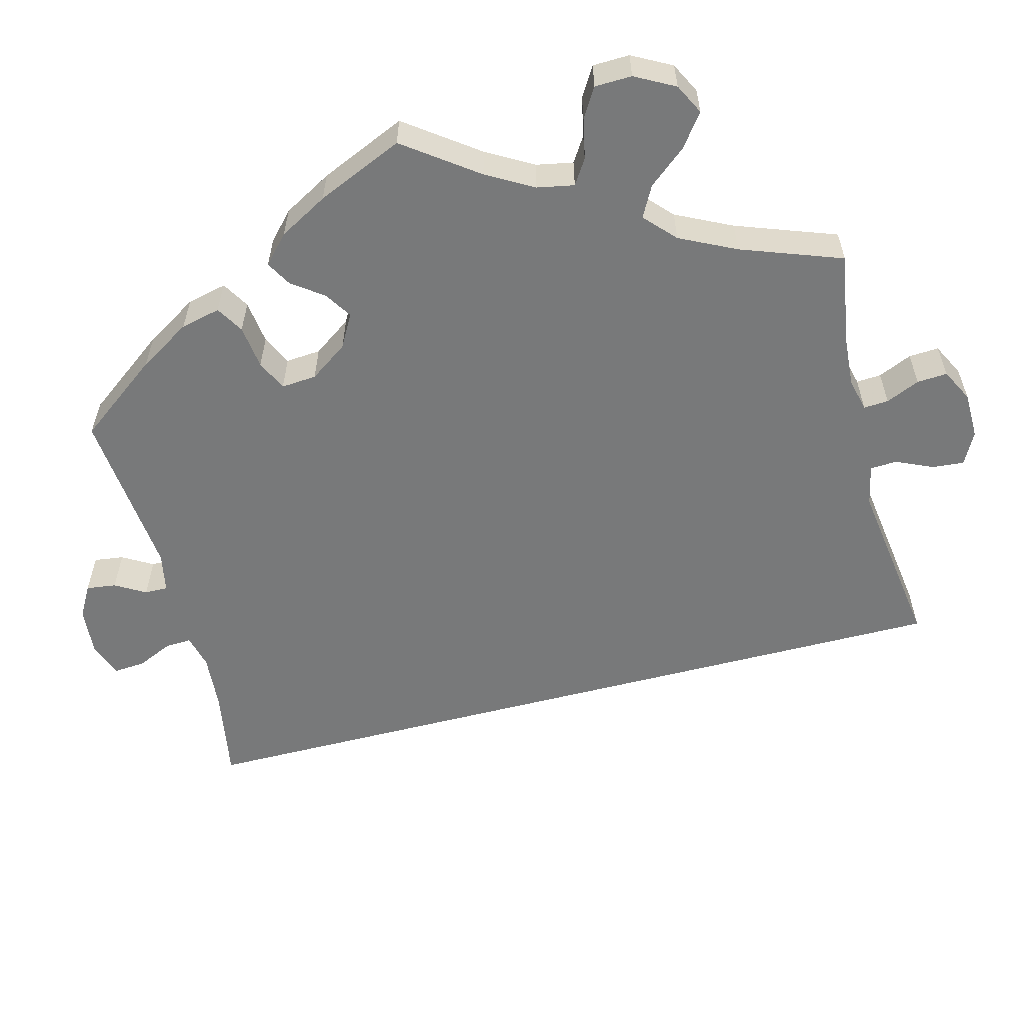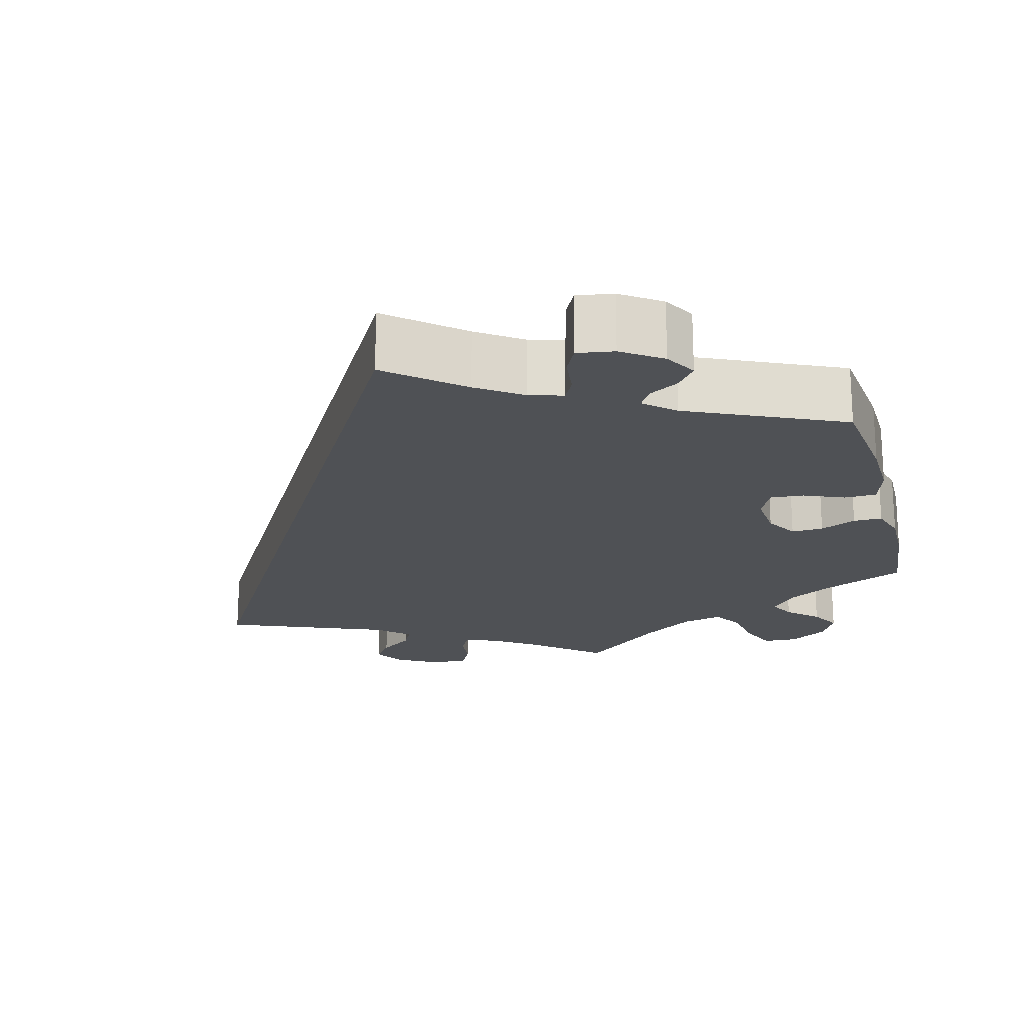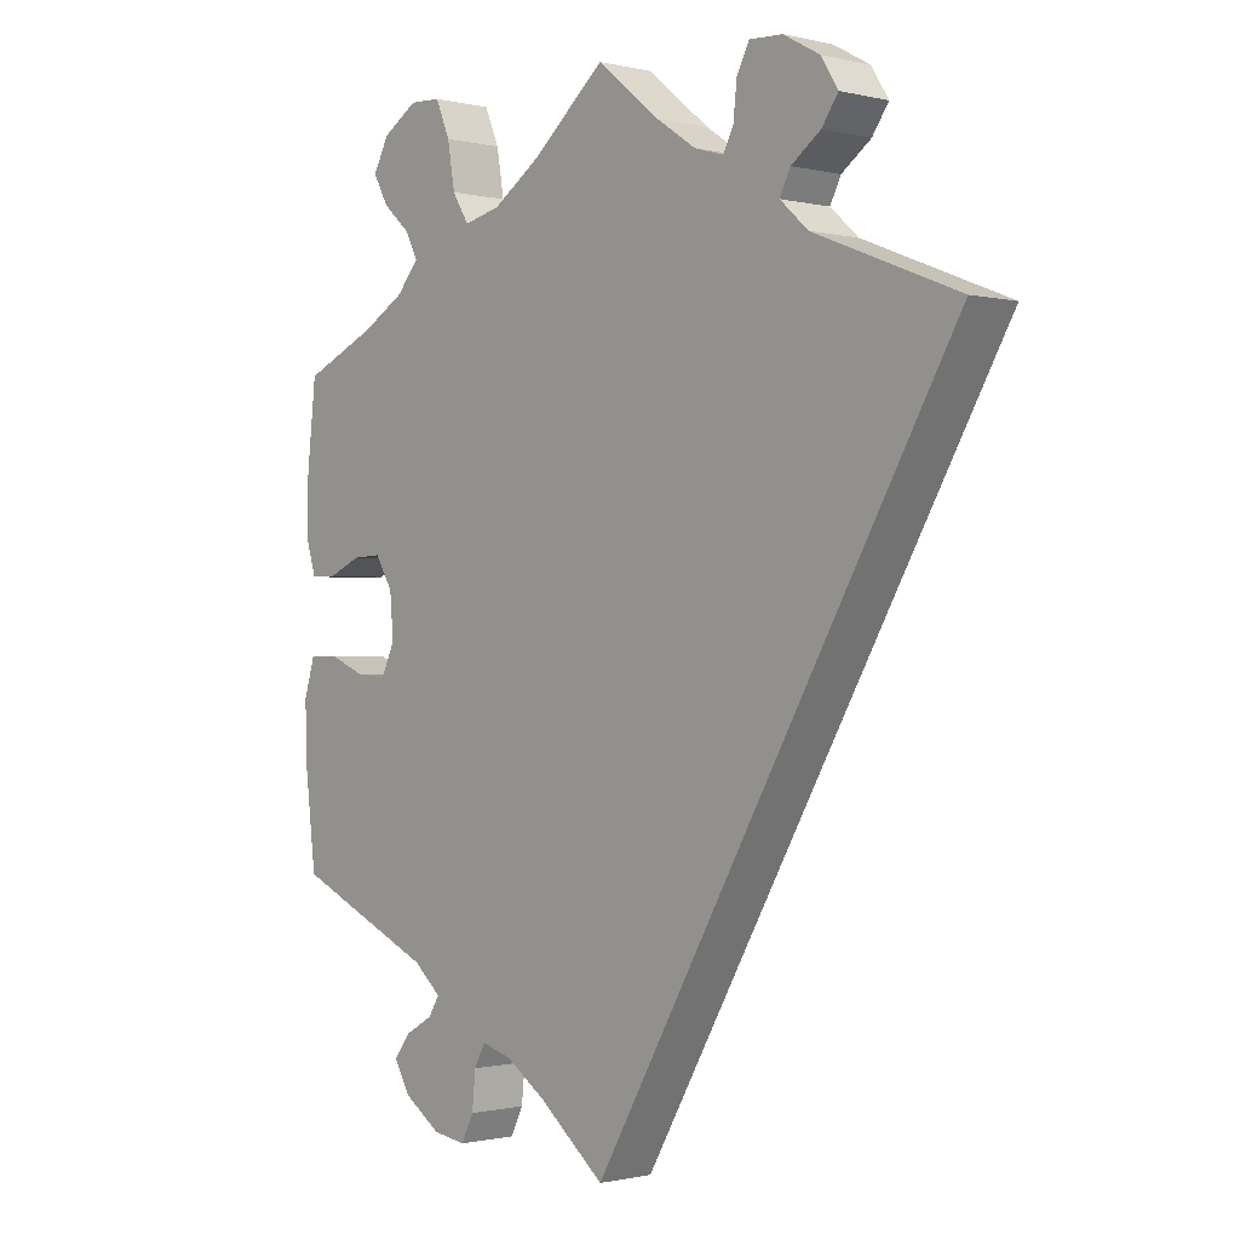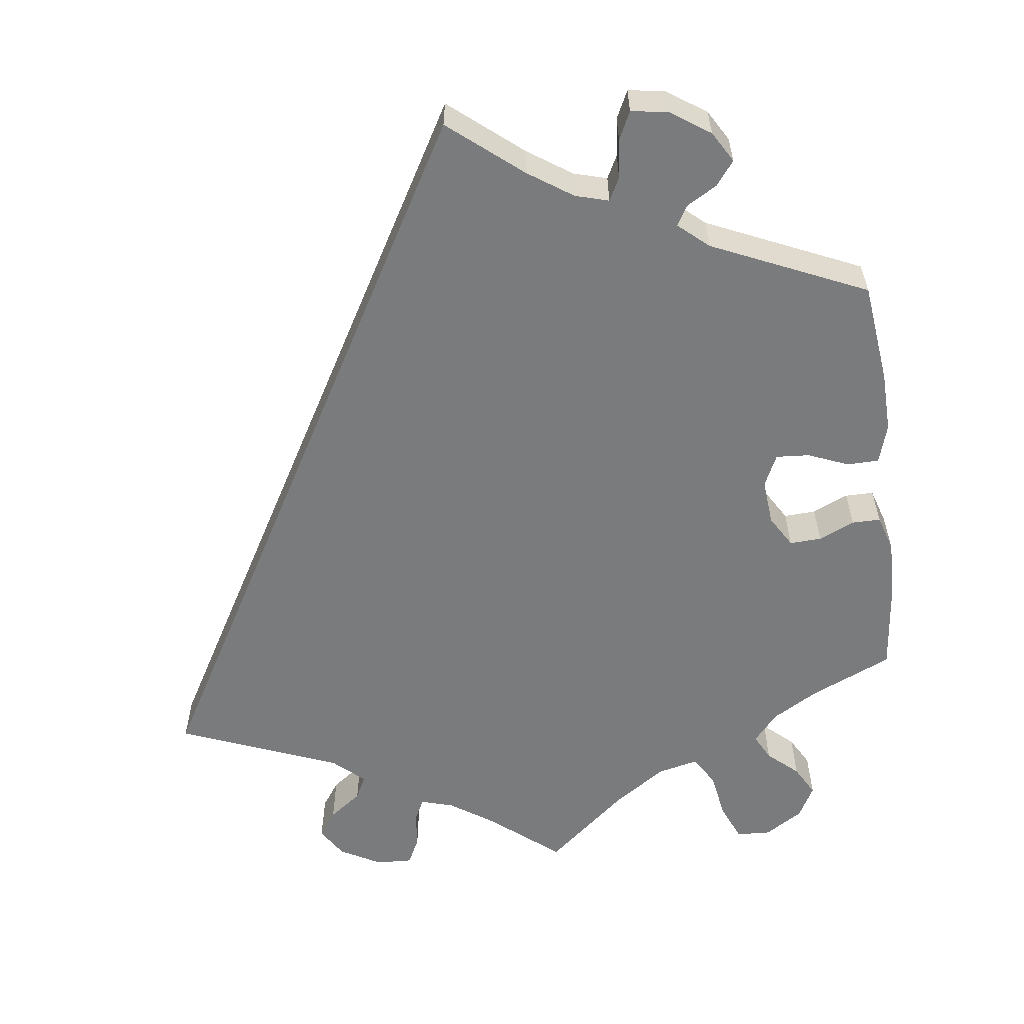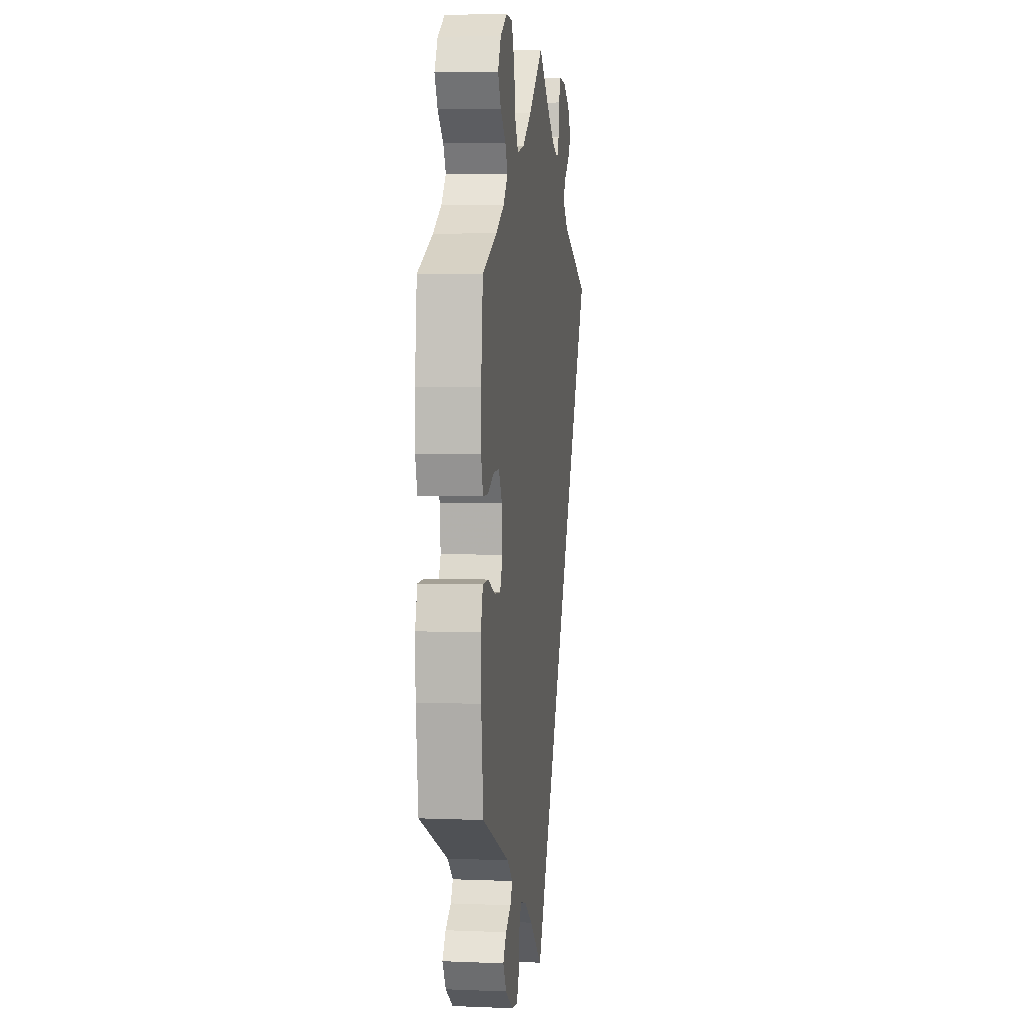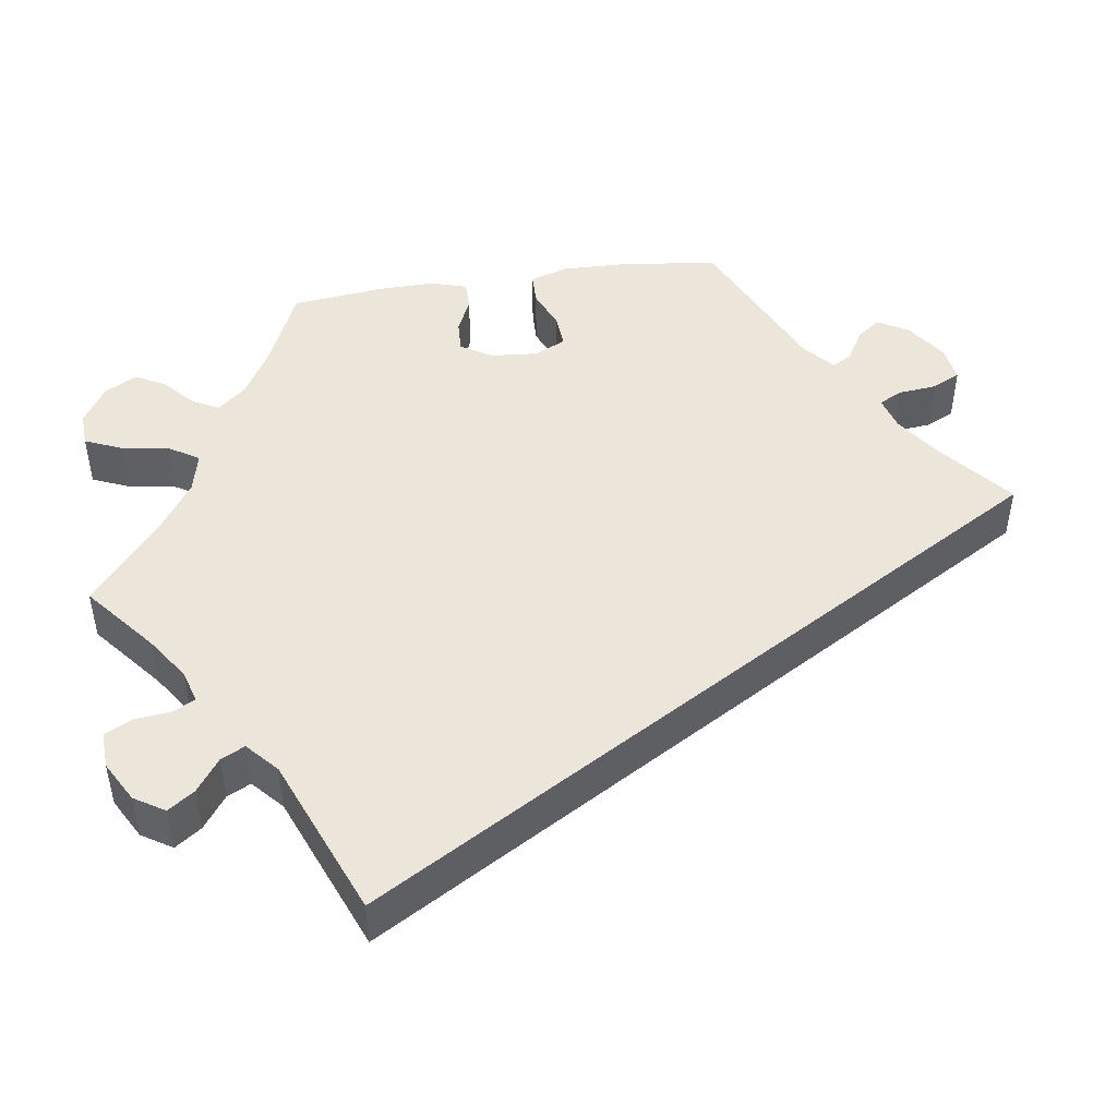
<metadata>
{"format":"obj","ext":"obj","renderer":"f3d","projection":"perspective","resolution":1024,"background":"white","views":[{"elev":-57.7,"azim":-45.5,"up":"+Y"},{"elev":-20.1,"azim":-165.5,"up":"+Y"},{"elev":-0.7,"azim":48.1,"up":"+Z"},{"elev":-58.3,"azim":-172.6,"up":"+Y"},{"elev":4.4,"azim":-82.4,"up":"+Z"},{"elev":47.0,"azim":81.4,"up":"+Y"}]}
</metadata>
<code>
v -0.091 0.07 -0.503
v -0.147 0.07 -0.465
v -0.189 0.07 -0.453
v -0.204 0.07 -0.482
v -0.209 0.07 -0.531
v -0.226 0.07 -0.566
v -0.272 0.07 -0.559
v -0.322 0.07 -0.525
v -0.345 0.07 -0.486
v -0.322 0.07 -0.456
v -0.284 0.07 -0.434
v -0.269 0.07 -0.409
v -0.307 0.07 -0.376
v -0.501 0.07 -0.289
v -0.516 0.07 -0.162
v -0.518 0.07 -0.086
v -0.503 0.07 -0.037
v -0.463 0.07 -0.036
v -0.412 0.07 -0.057
v -0.37 0.07 -0.06
v -0.351 0.07 -0.02
v -0.356 0.07 0.038
v -0.38 0.07 0.078
v -0.42 0.07 0.076
v -0.465 0.07 0.056
v -0.501 0.07 0.056
v -0.515 0.07 0.101
v -0.514 0.07 0.171
v -0.501 0.07 0.289
v -0.398 0.07 0.335
v -0.34 0.07 0.369
v -0.309 0.07 0.405
v -0.326 0.07 0.438
v -0.364 0.07 0.472
v -0.385 0.07 0.51
v -0.363 0.07 0.551
v -0.315 0.07 0.581
v -0.272 0.07 0.579
v -0.252 0.07 0.532
v -0.242 0.07 0.472
v -0.219 0.07 0.435
v -0.168 0.07 0.447
v -0.103 0.07 0.491
v 0 0.07 0.578
v 0.087 0.07 0.507
v 0.142 0.07 0.47
v 0.183 0.07 0.458
v 0.197 0.07 0.486
v 0.202 0.07 0.532
v 0.219 0.07 0.566
v 0.265 0.07 0.564
v 0.316 0.07 0.536
v 0.34 0.07 0.498
v 0.317 0.07 0.465
v 0.276 0.07 0.435
v 0.261 0.07 0.405
v 0.3 0.07 0.37
v 0.501 0.07 0.29
v 0 0.07 -0.578
v -0.091 0 -0.503
v -0.147 0 -0.465
v -0.189 0 -0.453
v -0.204 0 -0.482
v -0.209 0 -0.531
v -0.226 0 -0.566
v -0.272 0 -0.559
v -0.322 0 -0.525
v -0.345 0 -0.486
v -0.322 0 -0.456
v -0.284 0 -0.434
v -0.269 0 -0.409
v -0.307 0 -0.376
v -0.501 0 -0.289
v -0.516 0 -0.162
v -0.518 0 -0.086
v -0.503 0 -0.037
v -0.463 0 -0.036
v -0.412 0 -0.057
v -0.37 0 -0.06
v -0.351 0 -0.02
v -0.356 0 0.038
v -0.38 0 0.078
v -0.42 0 0.076
v -0.465 0 0.056
v -0.501 0 0.056
v -0.515 0 0.101
v -0.514 0 0.171
v -0.501 0 0.289
v -0.398 0 0.335
v -0.34 0 0.369
v -0.309 0 0.405
v -0.326 0 0.438
v -0.364 0 0.472
v -0.385 0 0.51
v -0.363 0 0.551
v -0.315 0 0.581
v -0.272 0 0.579
v -0.252 0 0.532
v -0.242 0 0.472
v -0.219 0 0.435
v -0.168 0 0.447
v -0.103 0 0.491
v 0 0 0.578
v 0.087 0 0.507
v 0.142 0 0.47
v 0.183 0 0.458
v 0.197 0 0.486
v 0.202 0 0.532
v 0.219 0 0.566
v 0.265 0 0.564
v 0.316 0 0.536
v 0.34 0 0.498
v 0.317 0 0.465
v 0.276 0 0.435
v 0.261 0 0.405
v 0.3 0 0.37
v 0.501 0 0.29
v 0 0 -0.578
f 57 58 59 1
f 56 57 1 2
f 52 53 54 55
f 52 55 56
f 48 49 50 51
f 47 48 51 52
f 43 44 45
f 42 43 45 46
f 41 42 46 47
f 37 38 39 40
f 37 40 41
f 36 37 41
f 33 34 35 36
f 32 33 36 41
f 31 32 41 47
f 27 28 29 30
f 27 30 31 47
f 24 25 26 27
f 23 24 27 47
f 16 17 18 19
f 16 19 20
f 13 14 15 16
f 12 13 16 20
f 8 9 10 11
f 8 11 12
f 7 8 12
f 4 5 6 7
f 3 4 7 12
f 22 23 47 52
f 21 22 52 56
f 12 20 21 56
f 2 3 12 56
f 60 118 117 116
f 61 60 116 115
f 114 113 112 111
f 115 114 111
f 110 109 108 107
f 111 110 107 106
f 104 103 102
f 105 104 102 101
f 106 105 101 100
f 99 98 97 96
f 100 99 96
f 100 96 95
f 95 94 93 92
f 100 95 92 91
f 106 100 91 90
f 89 88 87 86
f 106 90 89 86
f 86 85 84 83
f 106 86 83 82
f 78 77 76 75
f 79 78 75
f 75 74 73 72
f 79 75 72 71
f 70 69 68 67
f 71 70 67
f 71 67 66
f 66 65 64 63
f 71 66 63 62
f 111 106 82 81
f 115 111 81 80
f 115 80 79 71
f 115 71 62 61
f 1 60 61 2
f 2 61 62 3
f 3 62 63 4
f 4 63 64 5
f 5 64 65 6
f 6 65 66 7
f 7 66 67 8
f 8 67 68 9
f 9 68 69 10
f 10 69 70 11
f 11 70 71 12
f 12 71 72 13
f 13 72 73 14
f 14 73 74 15
f 15 74 75 16
f 16 75 76 17
f 17 76 77 18
f 18 77 78 19
f 19 78 79 20
f 20 79 80 21
f 21 80 81 22
f 22 81 82 23
f 23 82 83 24
f 24 83 84 25
f 25 84 85 26
f 26 85 86 27
f 27 86 87 28
f 28 87 88 29
f 29 88 89 30
f 30 89 90 31
f 31 90 91 32
f 32 91 92 33
f 33 92 93 34
f 34 93 94 35
f 35 94 95 36
f 36 95 96 37
f 37 96 97 38
f 38 97 98 39
f 39 98 99 40
f 40 99 100 41
f 41 100 101 42
f 42 101 102 43
f 43 102 103 44
f 44 103 104 45
f 45 104 105 46
f 46 105 106 47
f 47 106 107 48
f 48 107 108 49
f 49 108 109 50
f 50 109 110 51
f 51 110 111 52
f 52 111 112 53
f 53 112 113 54
f 54 113 114 55
f 55 114 115 56
f 56 115 116 57
f 57 116 117 58
f 58 117 118 59
f 59 118 60 1

</code>
